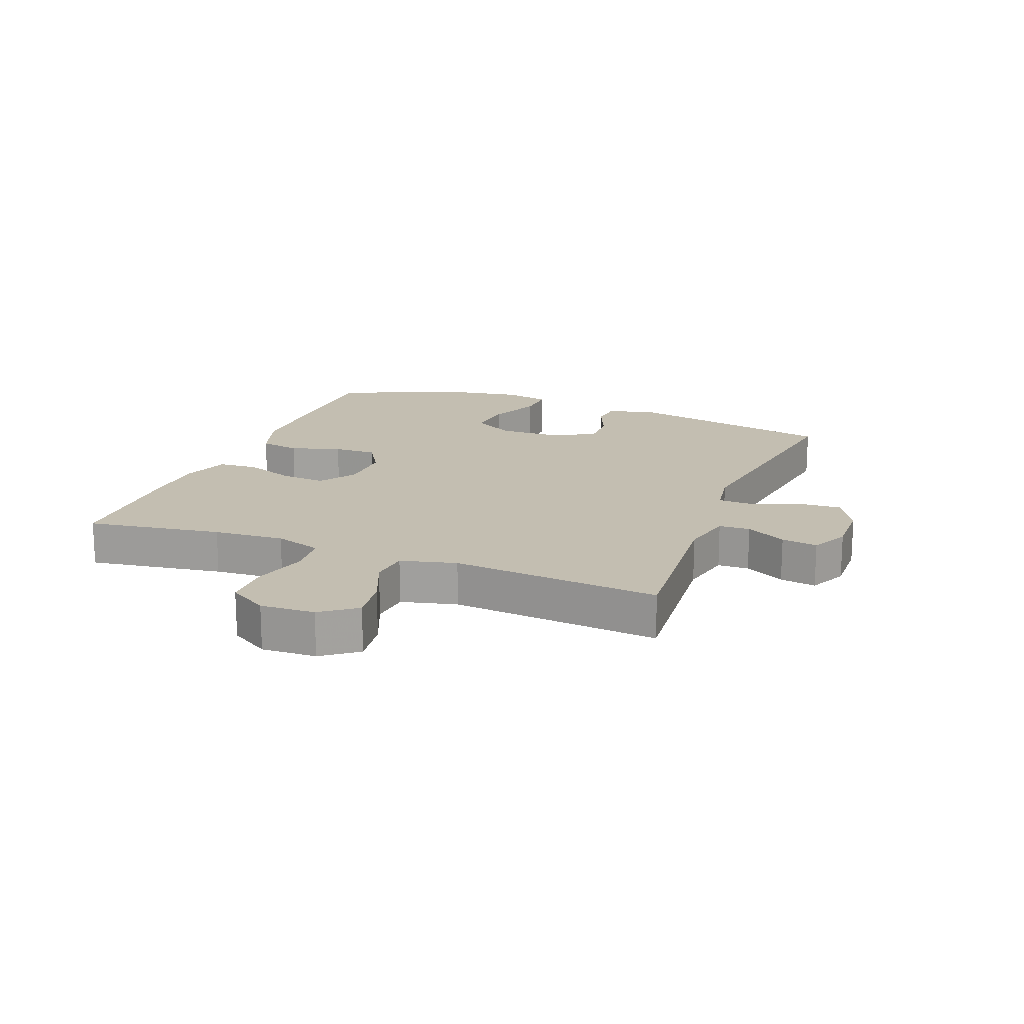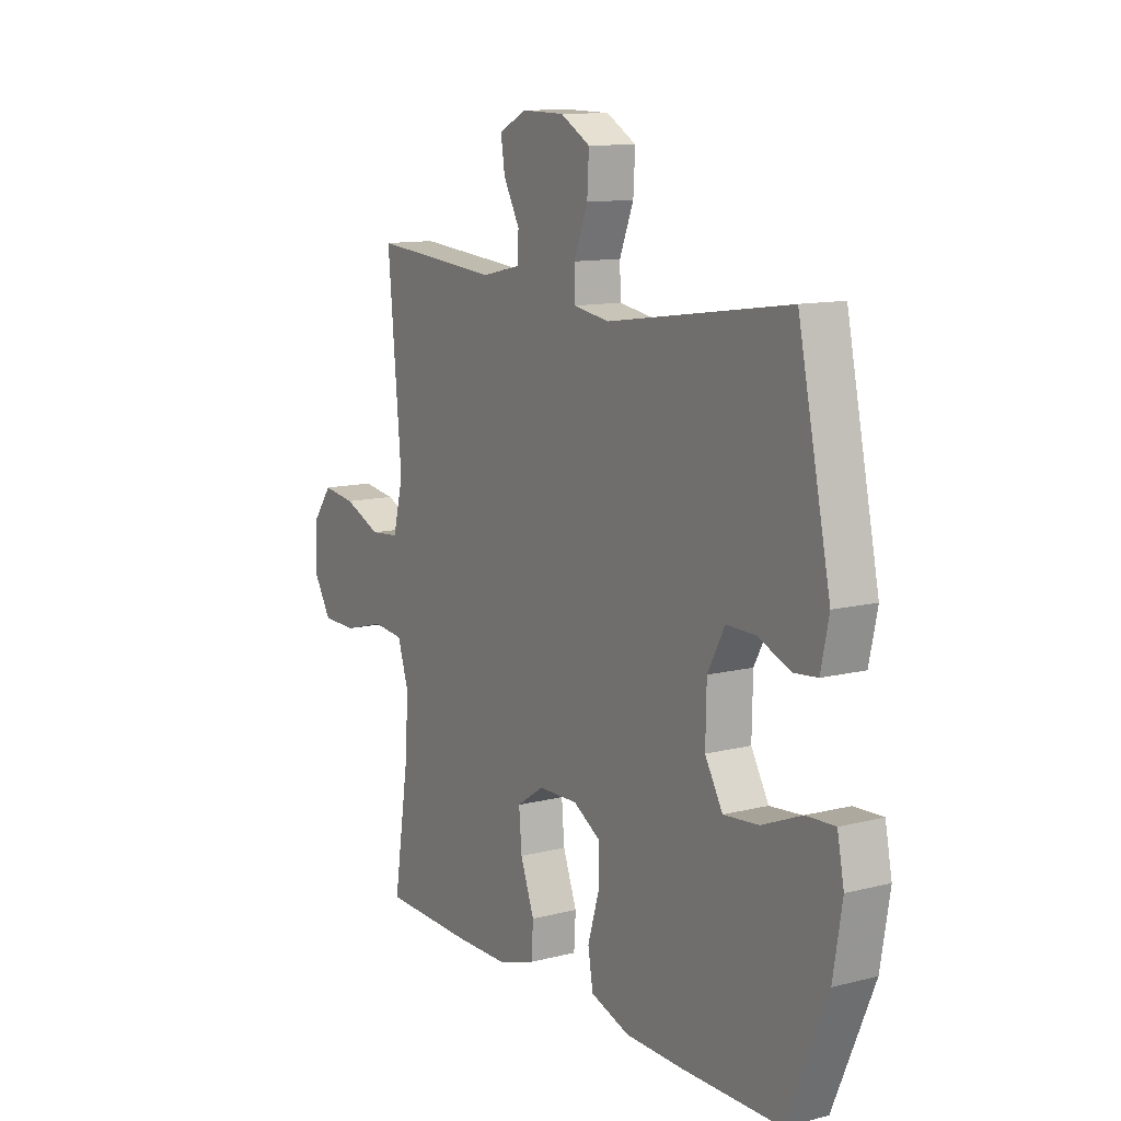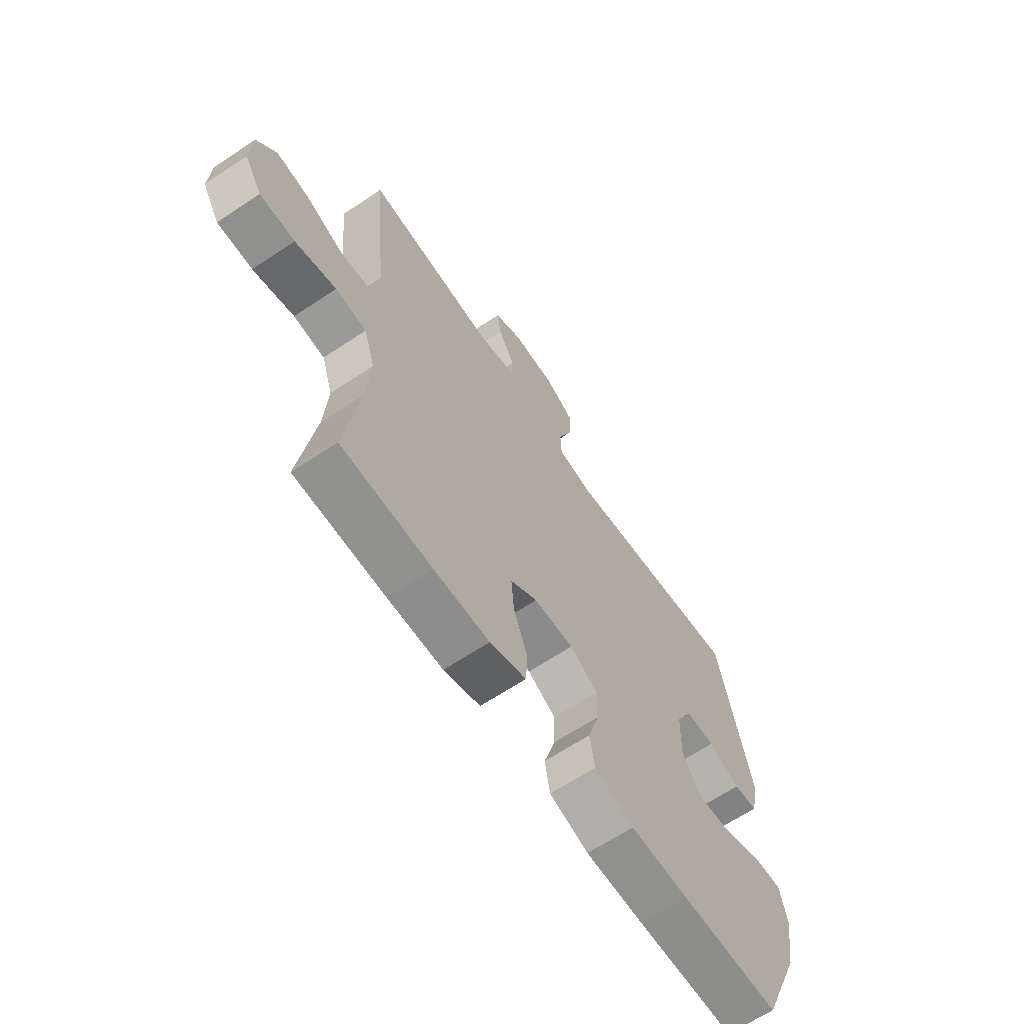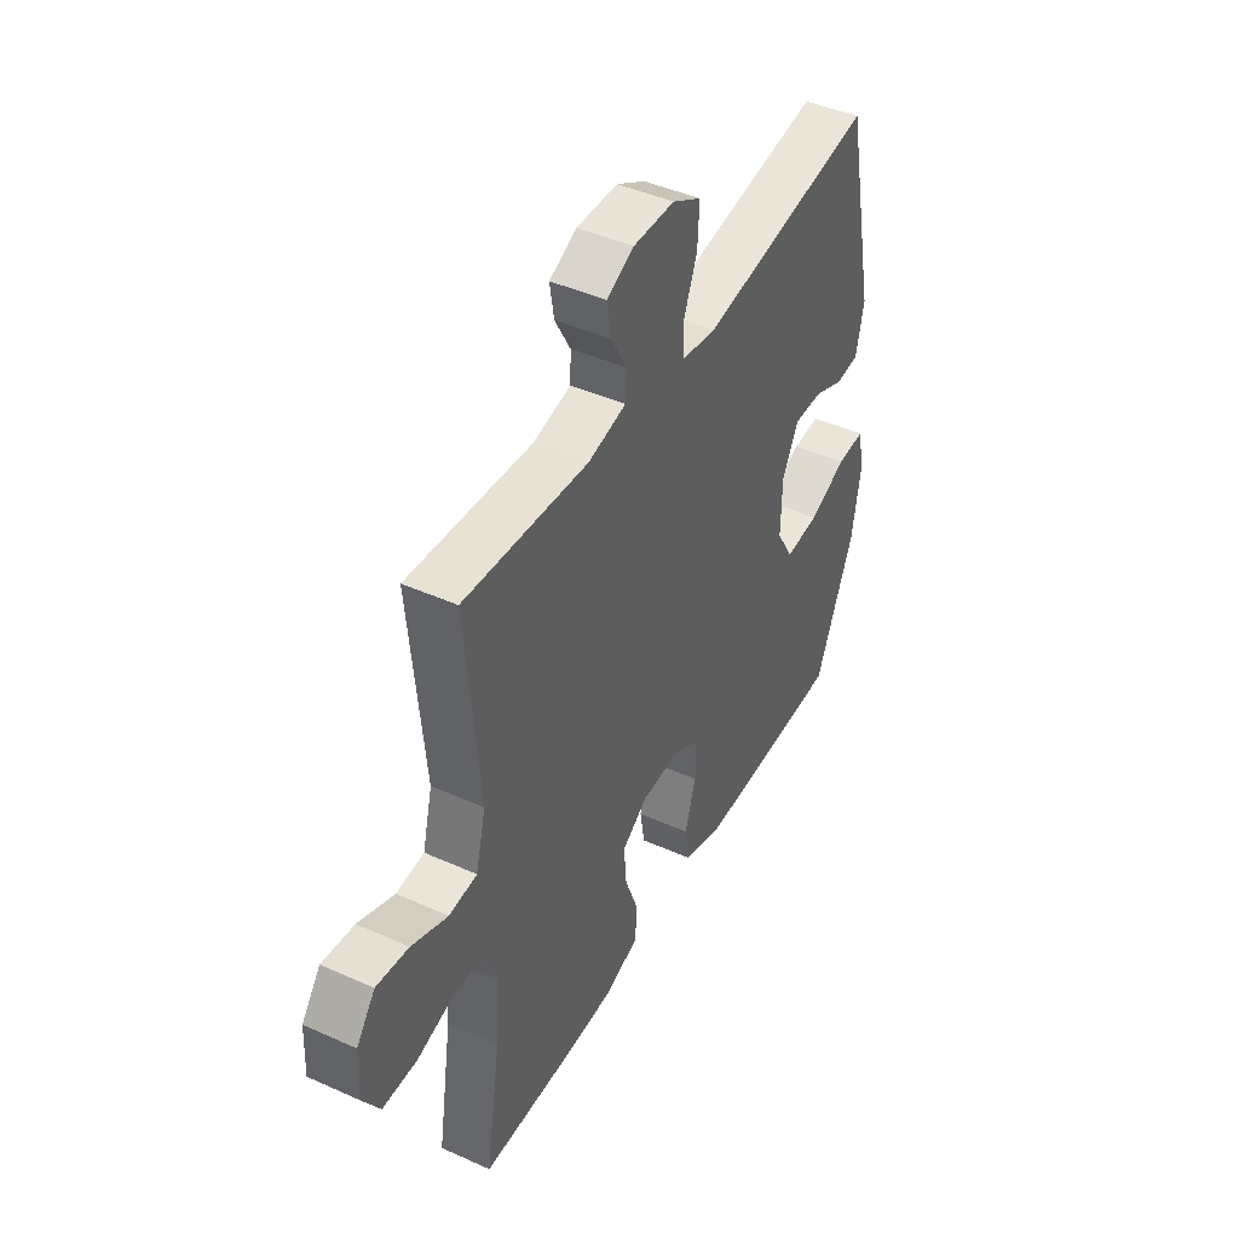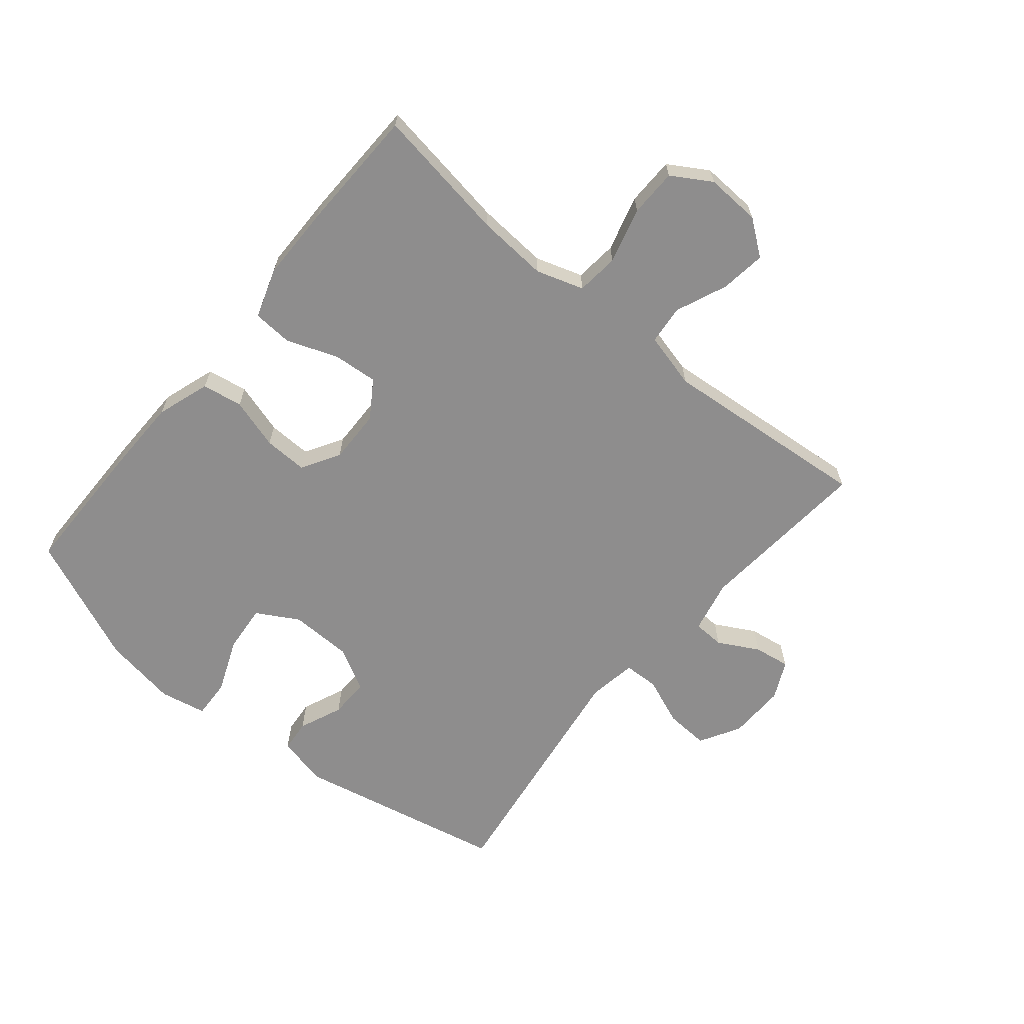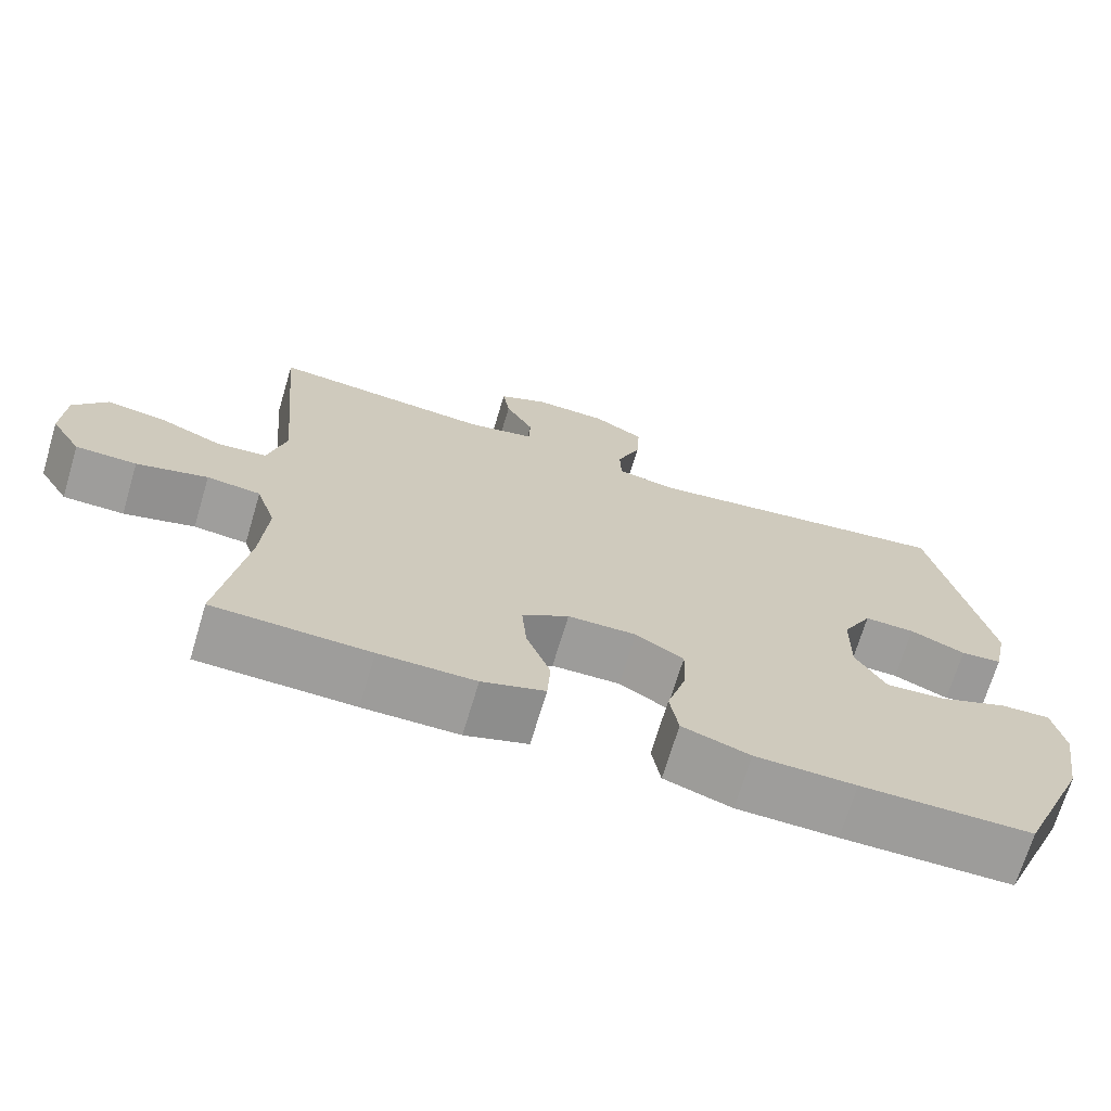
<metadata>
{"format":"obj","ext":"obj","renderer":"f3d","projection":"perspective","resolution":1024,"background":"white","views":[{"elev":17.2,"azim":-68.7,"up":"+Y"},{"elev":11.6,"azim":58.6,"up":"+Z"},{"elev":-64.9,"azim":-56.1,"up":"+Z"},{"elev":44.2,"azim":-62.3,"up":"+Z"},{"elev":-64.7,"azim":-129.7,"up":"+Y"},{"elev":-70.3,"azim":-16.7,"up":"+Z"}]}
</metadata>
<code>
v 0.5 0.07 0.5
v 0.572 0.07 0.158
v 0.554 0.07 0.074
v 0.501 0.07 0.069
v 0.43 0.07 0.099
v 0.365 0.07 0.1
v 0.327 0.07 0.029
v 0.325 0.07 -0.072
v 0.364 0.07 -0.14
v 0.442 0.07 -0.133
v 0.53 0.07 -0.097
v 0.594 0.07 -0.094
v 0.609 0.07 -0.17
v 0.589 0.07 -0.291
v 0.5 0.07 -0.5
v 0.281 0.07 -0.502
v 0.152 0.07 -0.5
v 0.065 0.07 -0.471
v 0.054 0.07 -0.405
v 0.079 0.07 -0.322
v 0.081 0.07 -0.251
v 0.019 0.07 -0.214
v -0.069 0.07 -0.216
v -0.129 0.07 -0.256
v -0.123 0.07 -0.329
v -0.092 0.07 -0.412
v -0.096 0.07 -0.477
v -0.177 0.07 -0.504
v -0.3 0.07 -0.505
v -0.5 0.07 -0.5
v -0.466 0.07 -0.28
v -0.458 0.07 -0.164
v -0.483 0.07 -0.087
v -0.552 0.07 -0.08
v -0.643 0.07 -0.105
v -0.721 0.07 -0.104
v -0.76 0.07 -0.04
v -0.756 0.07 0.049
v -0.713 0.07 0.106
v -0.639 0.07 0.096
v -0.556 0.07 0.061
v -0.492 0.07 0.067
v -0.469 0.07 0.158
v -0.5 0.07 0.5
v -0.215 0.07 0.476
v -0.128 0.07 0.495
v -0.126 0.07 0.546
v -0.162 0.07 0.612
v -0.171 0.07 0.671
v -0.109 0.07 0.701
v -0.015 0.07 0.699
v 0.051 0.07 0.661
v 0.047 0.07 0.59
v 0.016 0.07 0.512
v 0.018 0.07 0.455
v 0.097 0.07 0.442
v 0.5 0 0.5
v 0.572 0 0.158
v 0.554 0 0.074
v 0.501 0 0.069
v 0.43 0 0.099
v 0.365 0 0.1
v 0.327 0 0.029
v 0.325 0 -0.072
v 0.364 0 -0.14
v 0.442 0 -0.133
v 0.53 0 -0.097
v 0.594 0 -0.094
v 0.609 0 -0.17
v 0.589 0 -0.291
v 0.5 0 -0.5
v 0.281 0 -0.502
v 0.152 0 -0.5
v 0.065 0 -0.471
v 0.054 0 -0.405
v 0.079 0 -0.322
v 0.081 0 -0.251
v 0.019 0 -0.214
v -0.069 0 -0.216
v -0.129 0 -0.256
v -0.123 0 -0.329
v -0.092 0 -0.412
v -0.096 0 -0.477
v -0.177 0 -0.504
v -0.3 0 -0.505
v -0.5 0 -0.5
v -0.466 0 -0.28
v -0.458 0 -0.164
v -0.483 0 -0.087
v -0.552 0 -0.08
v -0.643 0 -0.105
v -0.721 0 -0.104
v -0.76 0 -0.04
v -0.756 0 0.049
v -0.713 0 0.106
v -0.639 0 0.096
v -0.556 0 0.061
v -0.492 0 0.067
v -0.469 0 0.158
v -0.5 0 0.5
v -0.215 0 0.476
v -0.128 0 0.495
v -0.126 0 0.546
v -0.162 0 0.612
v -0.171 0 0.671
v -0.109 0 0.701
v -0.015 0 0.699
v 0.051 0 0.661
v 0.047 0 0.59
v 0.016 0 0.512
v 0.018 0 0.455
v 0.097 0 0.442
f 52 53 54
f 51 52 54
f 50 51 54
f 49 50 54
f 48 49 54
f 47 48 54
f 46 47 54 55
f 45 46 55
f 45 55 56
f 44 45 56
f 43 44 56
f 39 40 41
f 38 39 41
f 37 38 41
f 36 37 41
f 35 36 41
f 34 35 41
f 33 34 41 42
f 43 56 1
f 42 43 1
f 33 42 1
f 32 33 1
f 29 30 31
f 28 29 31
f 27 28 31
f 26 27 31
f 25 26 31
f 18 19 20
f 17 18 20
f 16 17 20
f 15 16 20
f 14 15 20
f 13 14 20
f 12 13 20
f 11 12 20
f 10 11 20
f 9 10 20 21
f 8 9 21 22
f 3 4 5
f 2 3 5
f 1 2 5
f 1 5 6
f 32 1 6 7
f 24 25 31 32
f 23 24 32
f 22 23 32
f 8 22 32
f 7 8 32
f 110 109 108
f 110 108 107
f 110 107 106
f 110 106 105
f 110 105 104
f 110 104 103
f 111 110 103 102
f 111 102 101
f 112 111 101
f 112 101 100
f 112 100 99
f 97 96 95
f 97 95 94
f 97 94 93
f 97 93 92
f 97 92 91
f 97 91 90
f 98 97 90 89
f 57 112 99
f 57 99 98
f 57 98 89
f 57 89 88
f 87 86 85
f 87 85 84
f 87 84 83
f 87 83 82
f 87 82 81
f 76 75 74
f 76 74 73
f 76 73 72
f 76 72 71
f 76 71 70
f 76 70 69
f 76 69 68
f 76 68 67
f 76 67 66
f 77 76 66 65
f 78 77 65 64
f 61 60 59
f 61 59 58
f 61 58 57
f 62 61 57
f 63 62 57 88
f 88 87 81 80
f 88 80 79
f 88 79 78
f 88 78 64
f 88 64 63
f 1 57 58 2
f 2 58 59 3
f 3 59 60 4
f 4 60 61 5
f 5 61 62 6
f 6 62 63 7
f 7 63 64 8
f 8 64 65 9
f 9 65 66 10
f 10 66 67 11
f 11 67 68 12
f 12 68 69 13
f 13 69 70 14
f 14 70 71 15
f 15 71 72 16
f 16 72 73 17
f 17 73 74 18
f 18 74 75 19
f 19 75 76 20
f 20 76 77 21
f 21 77 78 22
f 22 78 79 23
f 23 79 80 24
f 24 80 81 25
f 25 81 82 26
f 26 82 83 27
f 27 83 84 28
f 28 84 85 29
f 29 85 86 30
f 30 86 87 31
f 31 87 88 32
f 32 88 89 33
f 33 89 90 34
f 34 90 91 35
f 35 91 92 36
f 36 92 93 37
f 37 93 94 38
f 38 94 95 39
f 39 95 96 40
f 40 96 97 41
f 41 97 98 42
f 42 98 99 43
f 43 99 100 44
f 44 100 101 45
f 45 101 102 46
f 46 102 103 47
f 47 103 104 48
f 48 104 105 49
f 49 105 106 50
f 50 106 107 51
f 51 107 108 52
f 52 108 109 53
f 53 109 110 54
f 54 110 111 55
f 55 111 112 56
f 56 112 57 1

</code>
